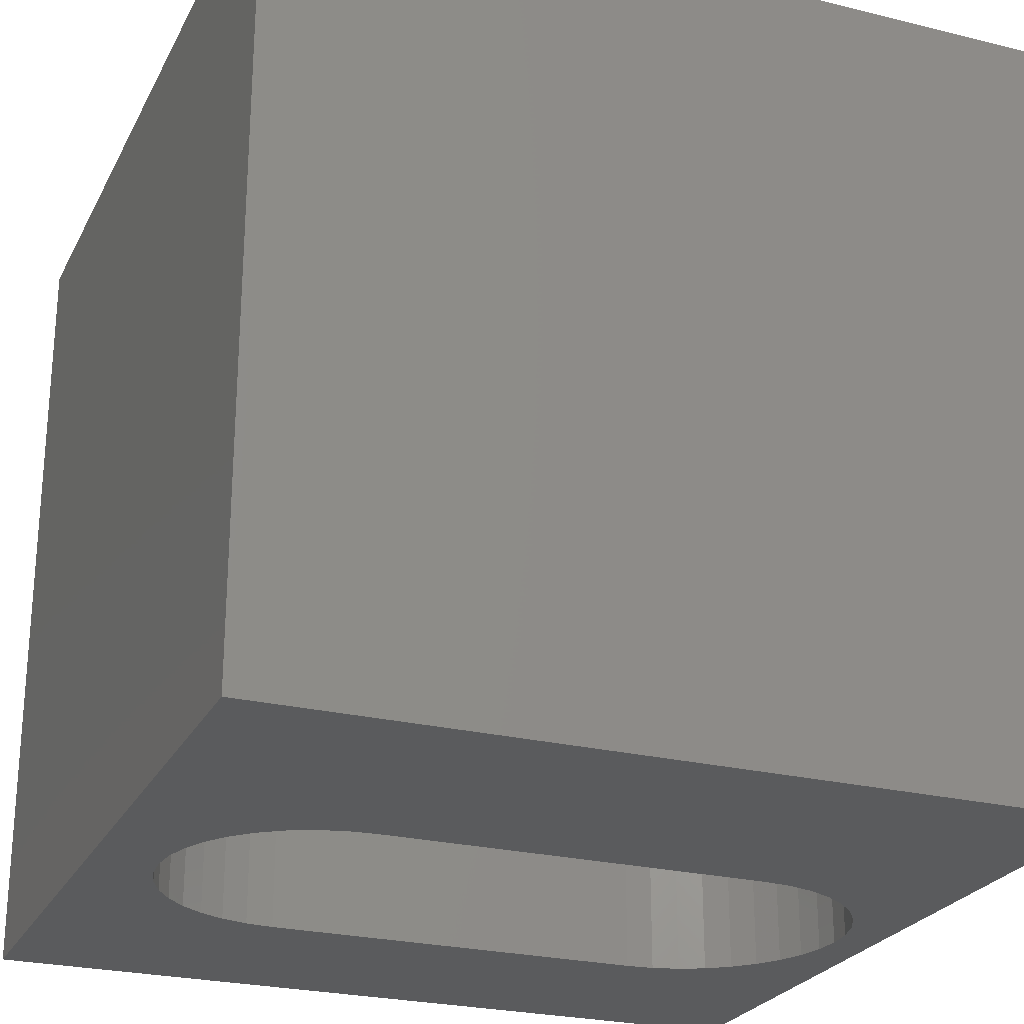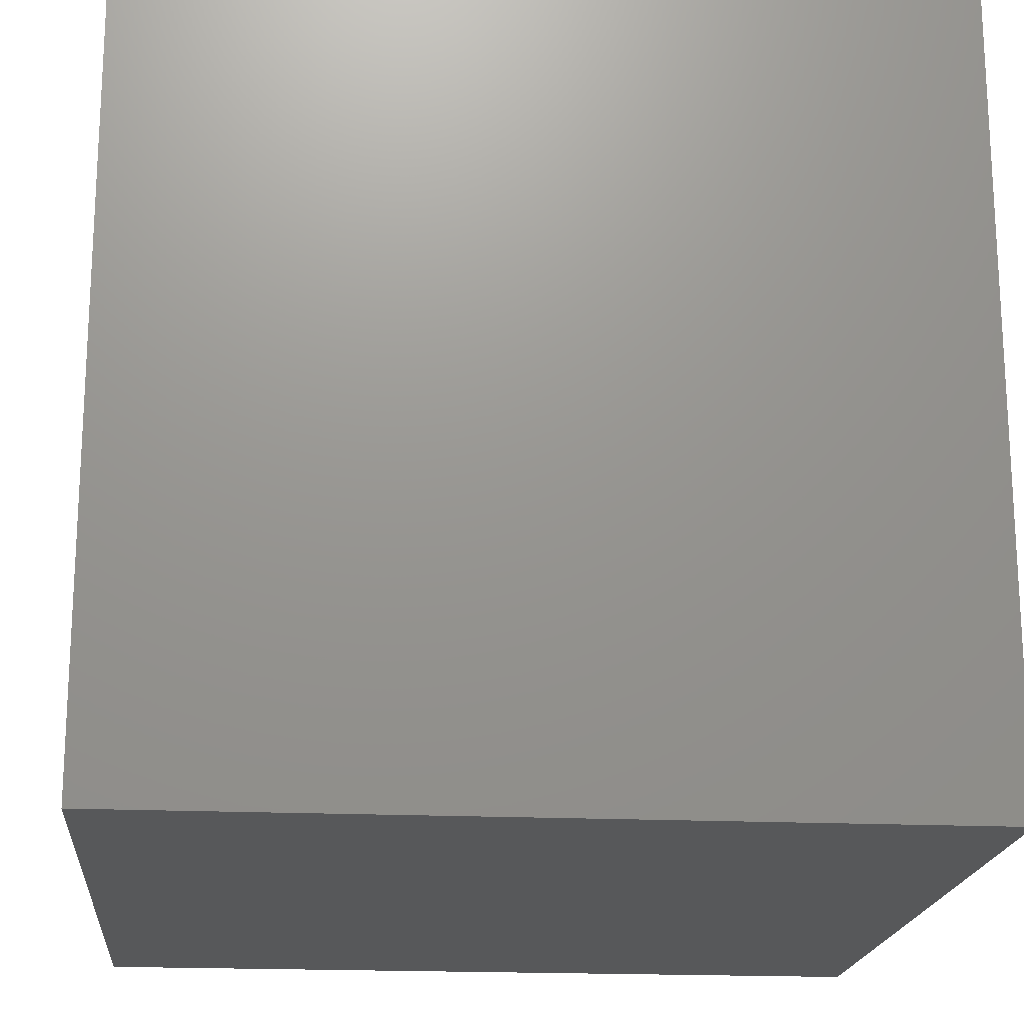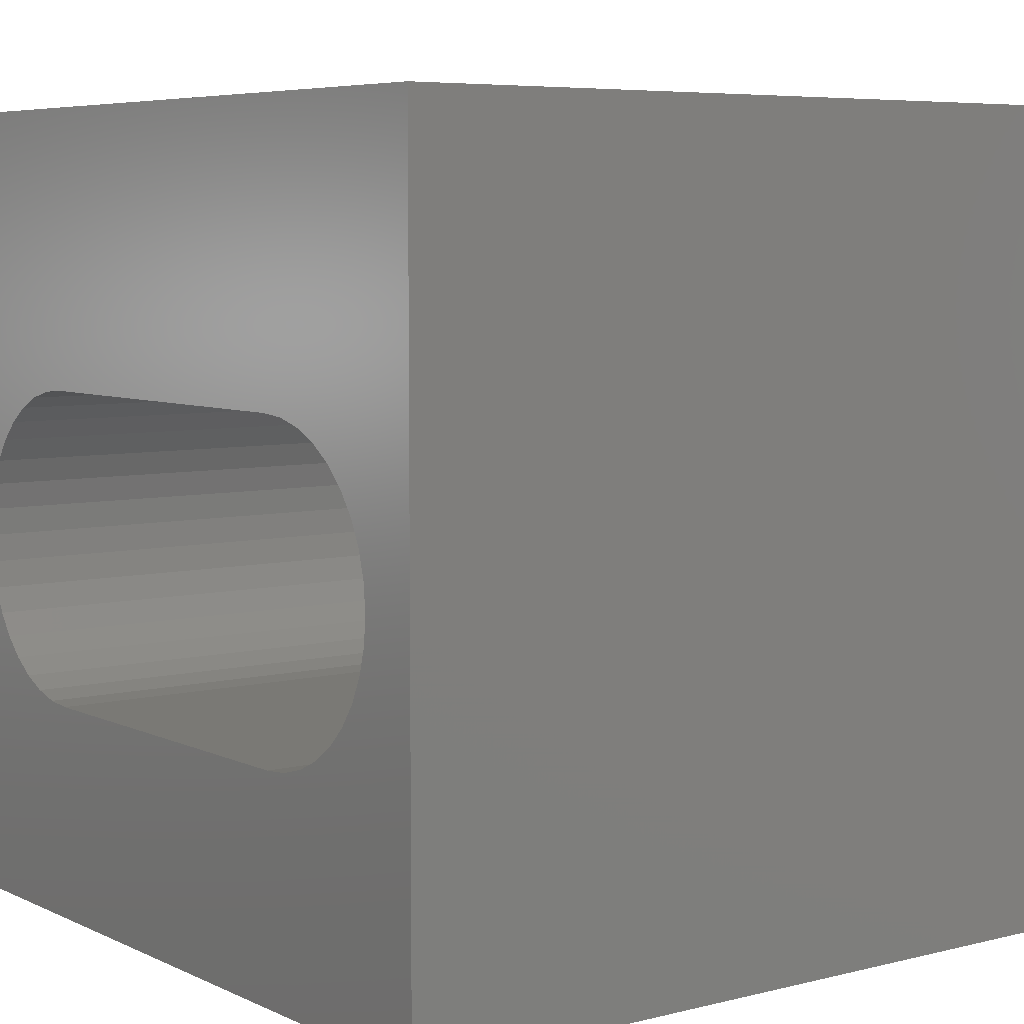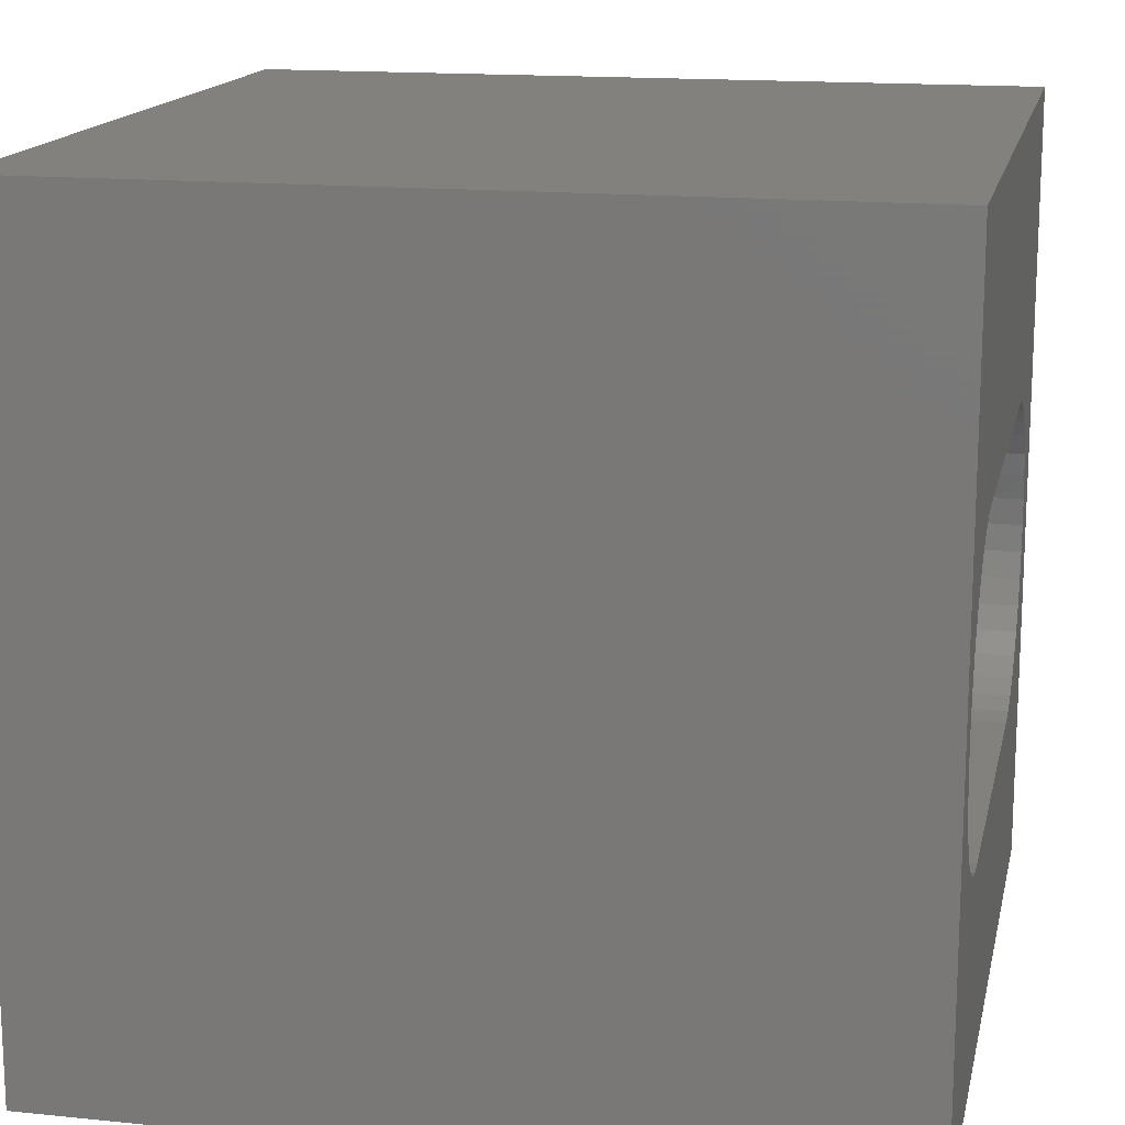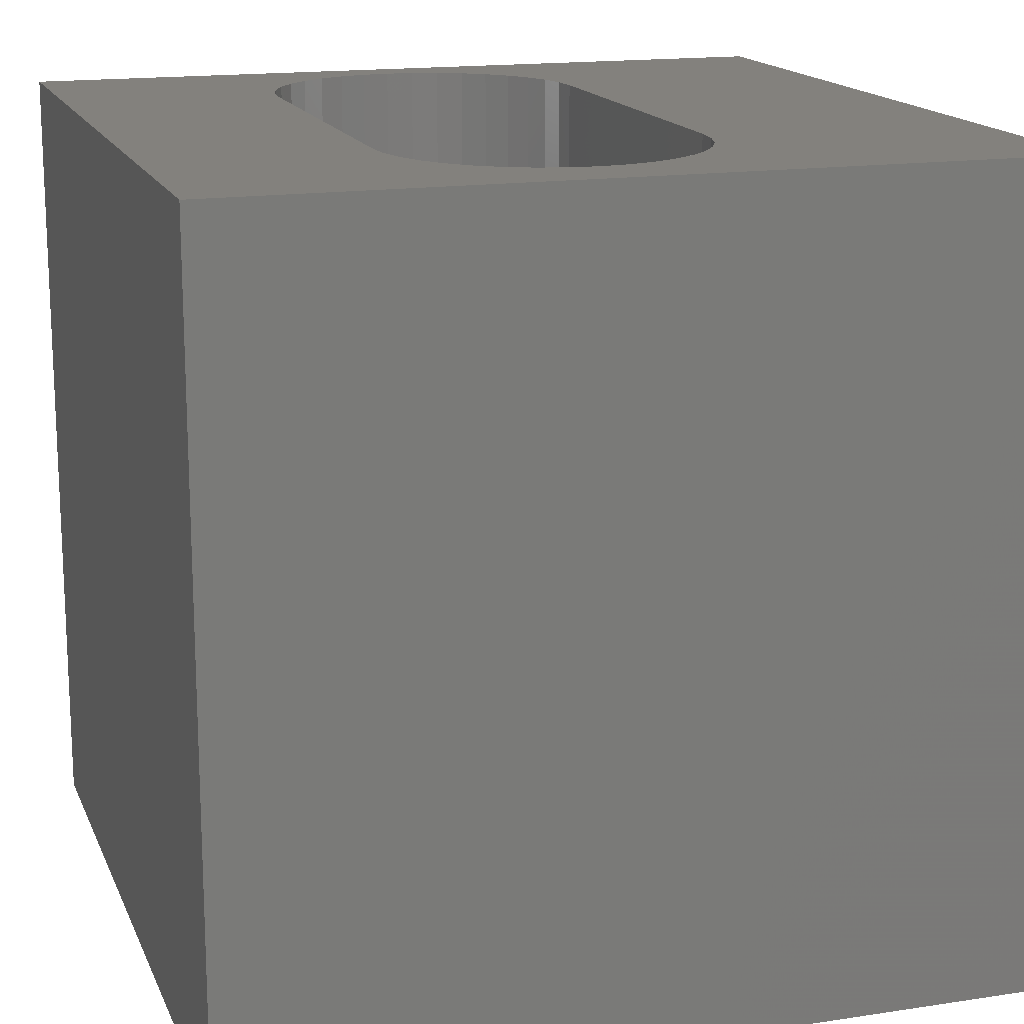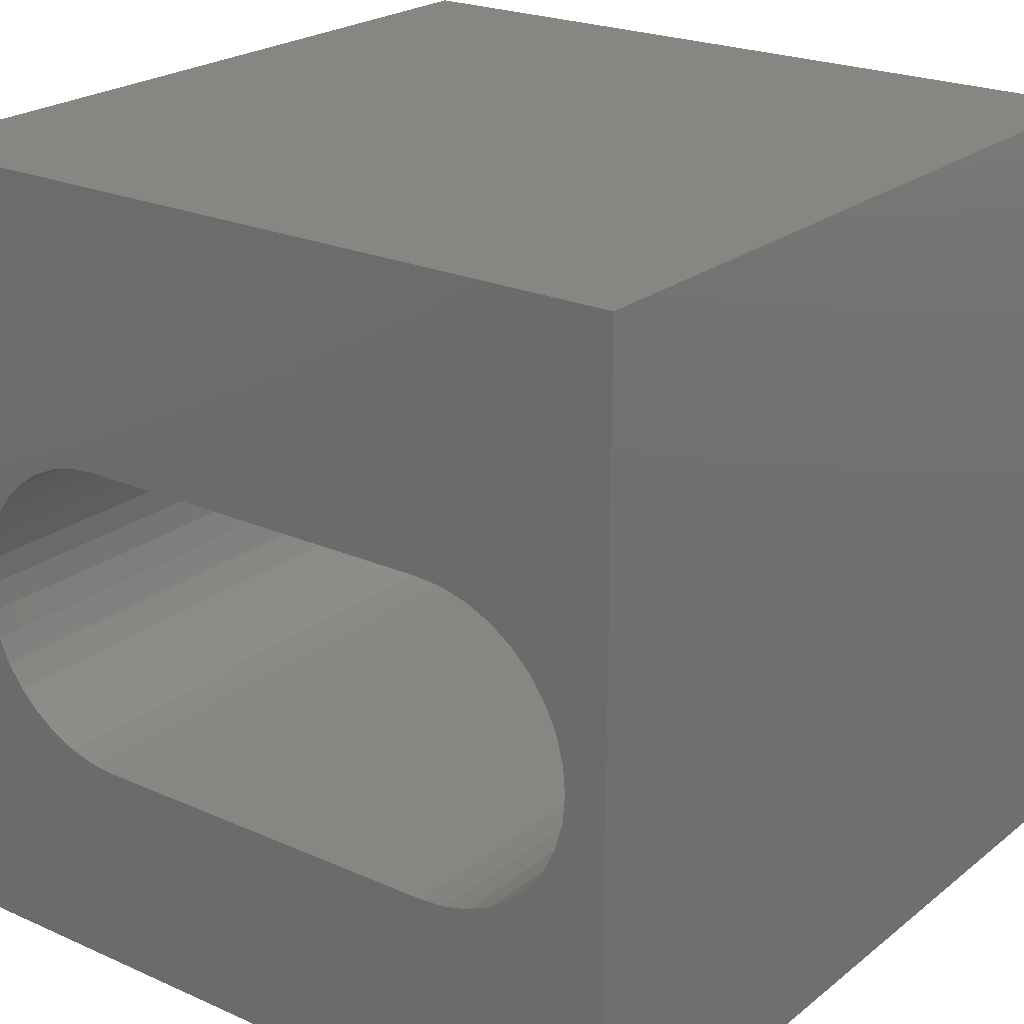
<metadata>
{"format":"stl","ext":"stl","renderer":"f3d","projection":"perspective","resolution":1024,"background":"white","views":[{"elev":-25.1,"azim":158.2,"up":"+Z"},{"elev":-18.8,"azim":84.9,"up":"+Y"},{"elev":6.2,"azim":53.3,"up":"+Y"},{"elev":15.5,"azim":-78.0,"up":"+Y"},{"elev":16.1,"azim":72.5,"up":"+Z"},{"elev":22.8,"azim":-142.8,"up":"+Y"}]}
</metadata>
<code>
# stl→obj: 84 verts, 168 faces
v 0 10 10
v 0 10 0
v 0 0 10
v 0 0 0
v 9.164 4.296 10
v 10 0 10
v 9.194 4.636 10
v 10 10 10
v 9.164 4.975 10
v 9.076 3.967 10
v 8.932 3.658 10
v 8.736 3.379 10
v 8.495 6.133 10
v 8.736 5.892 10
v 8.495 3.138 10
v 8.216 2.943 10
v 7.908 2.799 10
v 2.131 2.711 10
v 1.802 2.799 10
v 1.494 2.943 10
v 1.215 3.138 10
v 0.6342 5.304 10
v 0.7782 5.613 10
v 0.9736 5.892 10
v 8.932 5.613 10
v 9.076 5.304 10
v 0.9736 3.379 10
v 0.7782 3.658 10
v 0.6342 3.967 10
v 7.579 2.711 10
v 7.239 2.681 10
v 2.471 2.681 10
v 1.215 6.133 10
v 1.494 6.328 10
v 1.802 6.472 10
v 7.579 6.56 10
v 7.908 6.472 10
v 8.216 6.328 10
v 0.546 4.296 10
v 0.5164 4.636 10
v 0.546 4.975 10
v 2.131 6.56 10
v 2.471 6.59 10
v 7.239 6.59 10
v 10 10 0
v 10 0 0
v 8.736 5.892 0
v 8.932 5.613 0
v 9.076 5.304 0
v 0.6342 3.967 0
v 0.7782 3.658 0
v 0.9736 3.379 0
v 1.215 3.138 0
v 1.494 2.943 0
v 1.802 2.799 0
v 7.579 2.711 0
v 7.908 2.799 0
v 8.216 2.943 0
v 8.495 3.138 0
v 8.736 3.379 0
v 8.932 3.658 0
v 9.076 3.967 0
v 9.164 4.296 0
v 9.194 4.636 0
v 9.164 4.975 0
v 8.495 6.133 0
v 8.216 6.328 0
v 7.908 6.472 0
v 2.131 6.56 0
v 1.802 6.472 0
v 1.494 6.328 0
v 1.215 6.133 0
v 0.9736 5.892 0
v 0.7782 5.613 0
v 0.6342 5.304 0
v 0.546 4.975 0
v 0.5164 4.636 0
v 0.546 4.296 0
v 2.131 2.711 0
v 2.471 2.681 0
v 7.239 2.681 0
v 7.579 6.56 0
v 7.239 6.59 0
v 2.471 6.59 0
f 1 2 3
f 3 2 4
f 5 6 7
f 7 6 8
f 7 8 9
f 5 10 6
f 6 10 11
f 6 11 12
f 13 14 8
f 12 15 6
f 6 15 16
f 6 16 17
f 18 19 3
f 3 19 20
f 3 20 21
f 22 23 1
f 1 23 24
f 14 25 8
f 8 25 26
f 8 26 9
f 21 27 3
f 3 27 28
f 3 28 29
f 17 30 6
f 6 30 31
f 6 31 3
f 3 31 32
f 3 32 18
f 24 33 1
f 1 33 34
f 1 34 35
f 36 37 8
f 8 37 38
f 8 38 13
f 29 39 3
f 3 39 40
f 3 40 1
f 1 40 41
f 1 41 22
f 35 42 1
f 1 42 43
f 1 43 8
f 8 43 44
f 8 44 36
f 45 8 46
f 46 8 6
f 47 45 48
f 48 45 49
f 50 51 4
f 4 51 52
f 52 53 4
f 4 53 54
f 4 54 55
f 56 57 46
f 46 57 58
f 46 58 59
f 59 60 46
f 46 60 61
f 46 61 62
f 62 63 46
f 46 63 64
f 46 64 45
f 45 64 65
f 45 65 49
f 47 66 45
f 45 66 67
f 45 67 68
f 69 70 2
f 2 70 71
f 2 71 72
f 72 73 2
f 2 73 74
f 2 74 75
f 75 76 2
f 2 76 77
f 2 77 4
f 4 77 78
f 4 78 50
f 55 79 4
f 4 79 80
f 4 80 46
f 46 80 81
f 46 81 56
f 68 82 45
f 45 82 83
f 45 83 2
f 2 83 84
f 2 84 69
f 8 45 1
f 1 45 2
f 46 6 4
f 4 6 3
f 84 43 42
f 84 42 69
f 69 42 35
f 69 35 70
f 70 35 34
f 70 34 71
f 71 34 33
f 71 33 72
f 72 33 24
f 72 24 73
f 73 24 23
f 73 23 74
f 74 23 22
f 74 22 75
f 75 22 41
f 75 41 76
f 76 41 40
f 76 40 77
f 77 40 39
f 77 39 78
f 78 39 29
f 78 29 50
f 50 29 28
f 50 28 51
f 51 28 27
f 51 27 52
f 52 27 21
f 52 21 53
f 53 21 20
f 53 20 54
f 54 20 19
f 54 19 55
f 55 19 18
f 55 18 79
f 79 18 32
f 79 32 80
f 84 83 43
f 43 83 44
f 81 31 30
f 81 30 56
f 56 30 17
f 56 17 57
f 57 17 16
f 57 16 58
f 58 16 15
f 58 15 59
f 59 15 12
f 59 12 60
f 60 12 11
f 60 11 61
f 61 11 10
f 61 10 62
f 62 10 5
f 62 5 63
f 63 5 7
f 63 7 64
f 64 7 9
f 64 9 65
f 65 9 26
f 65 26 49
f 49 26 25
f 49 25 48
f 48 25 14
f 48 14 47
f 47 14 13
f 47 13 66
f 66 13 38
f 66 38 67
f 67 38 37
f 67 37 68
f 68 37 36
f 68 36 82
f 82 36 44
f 82 44 83
f 81 80 31
f 31 80 32

</code>
